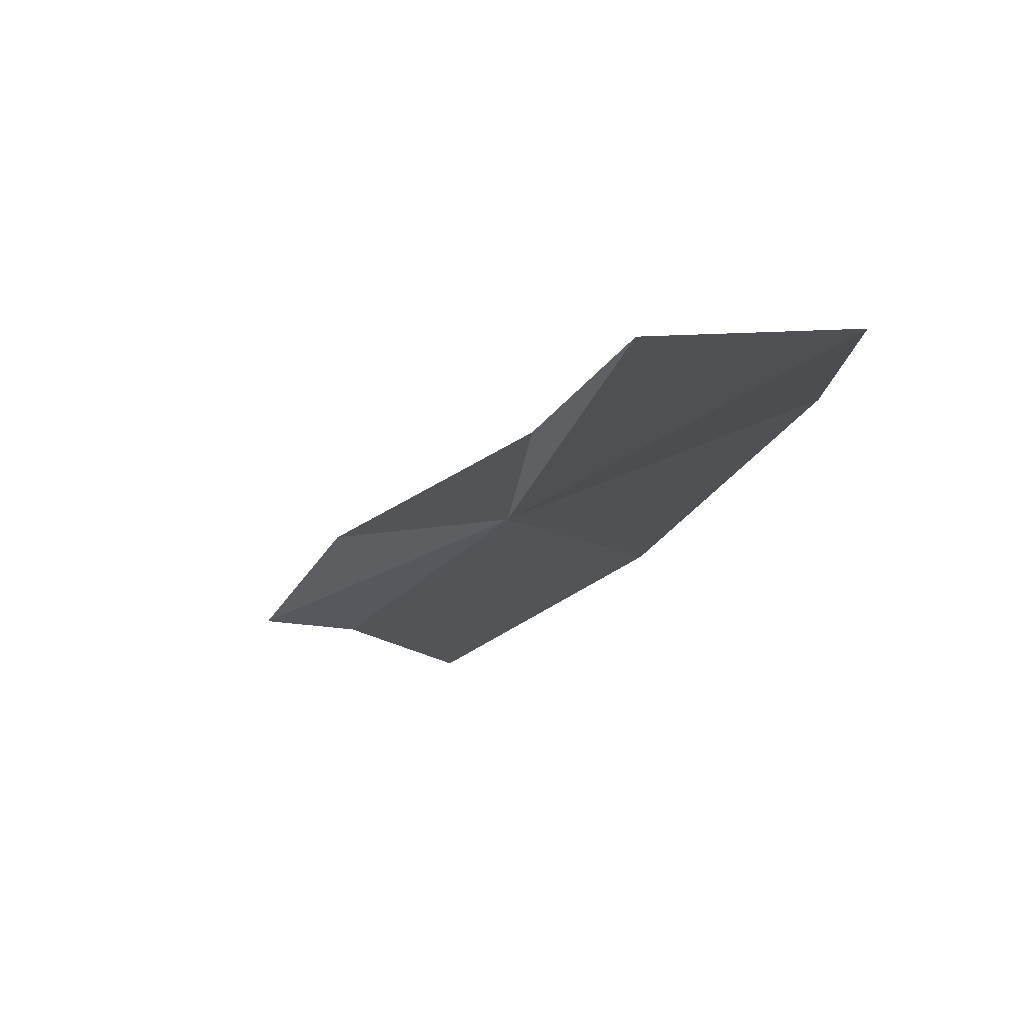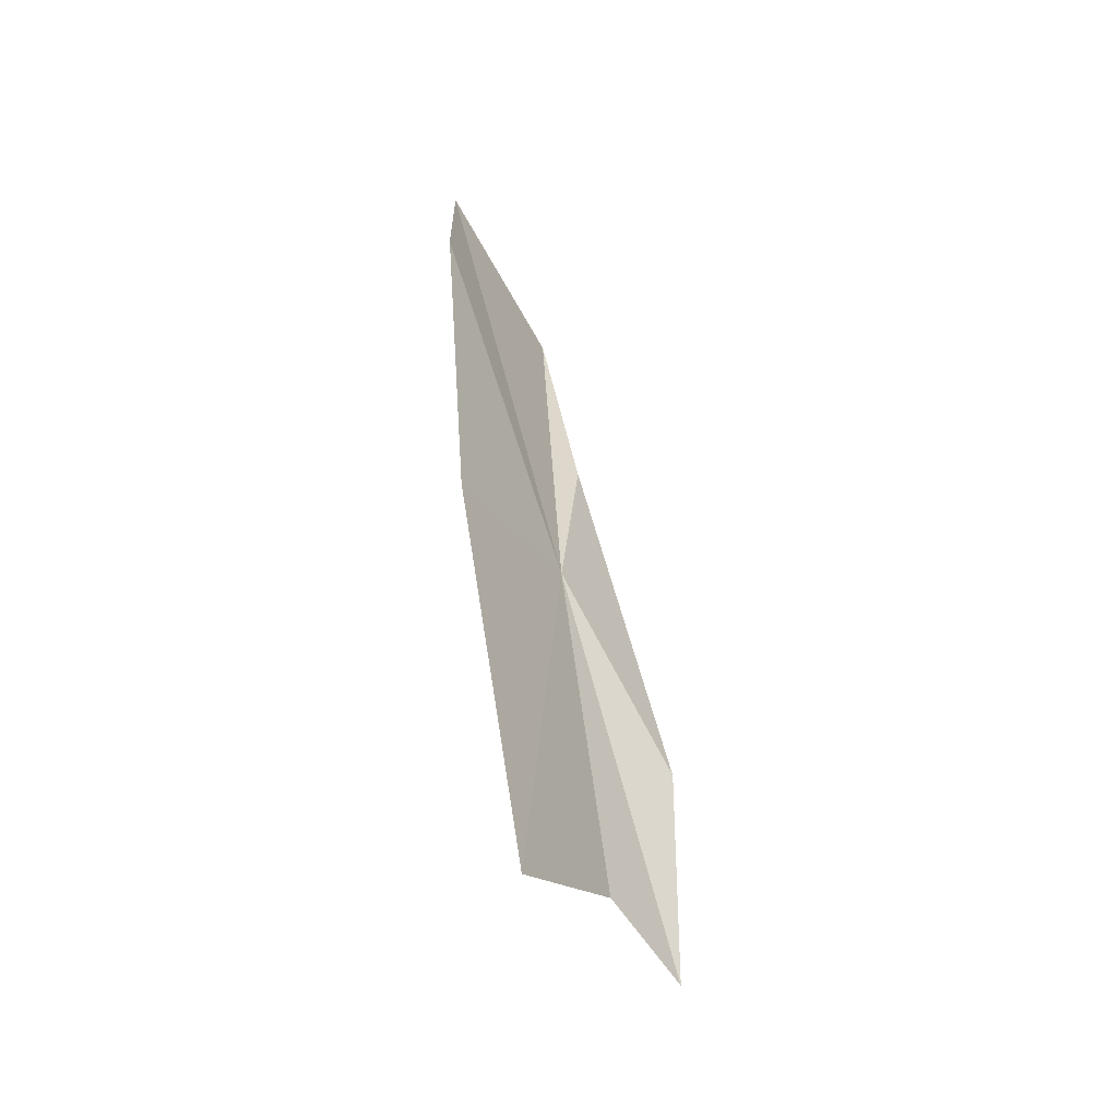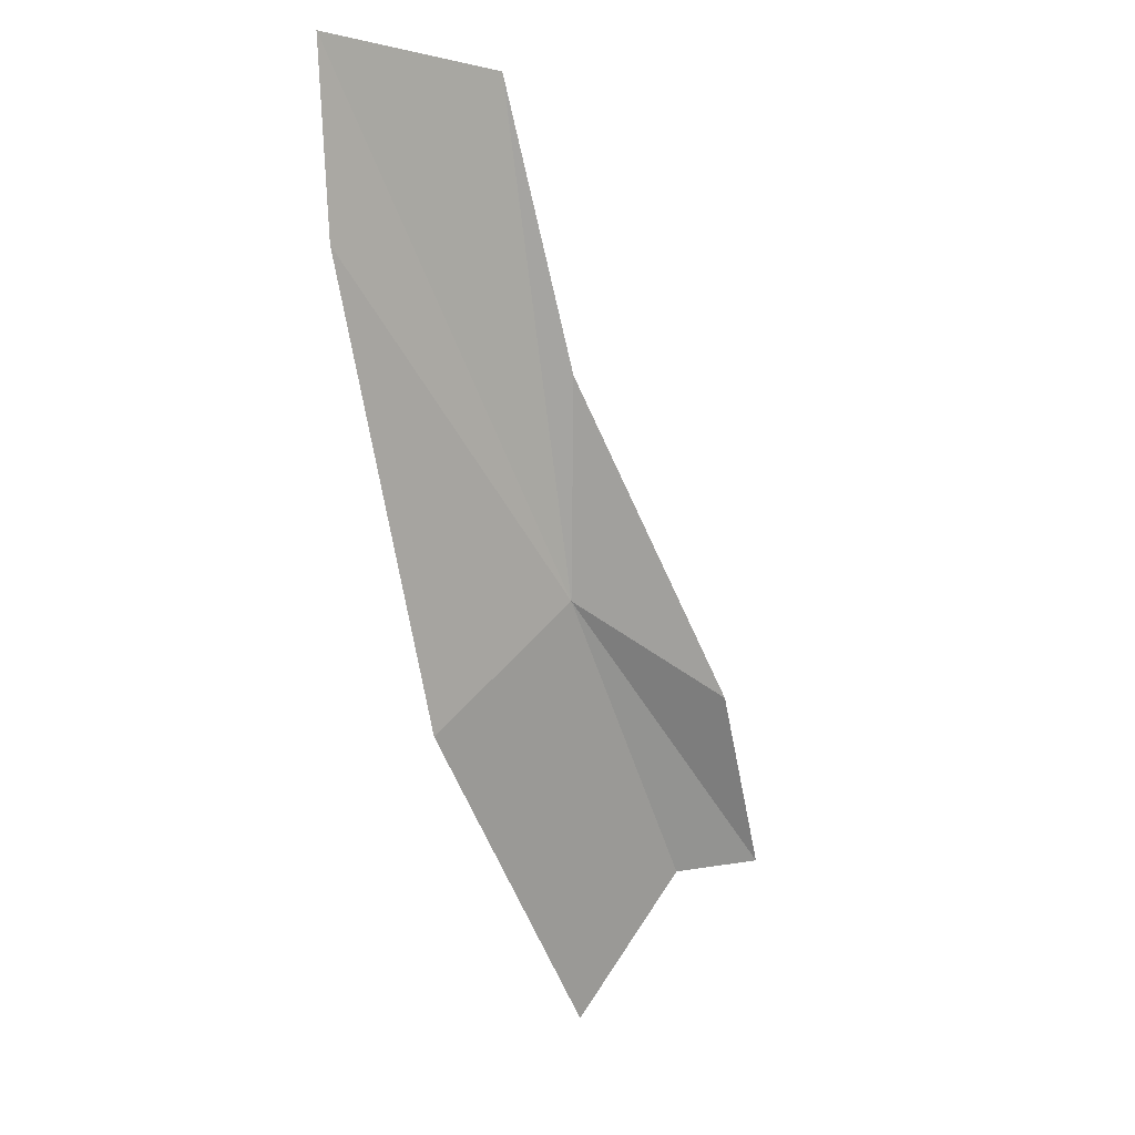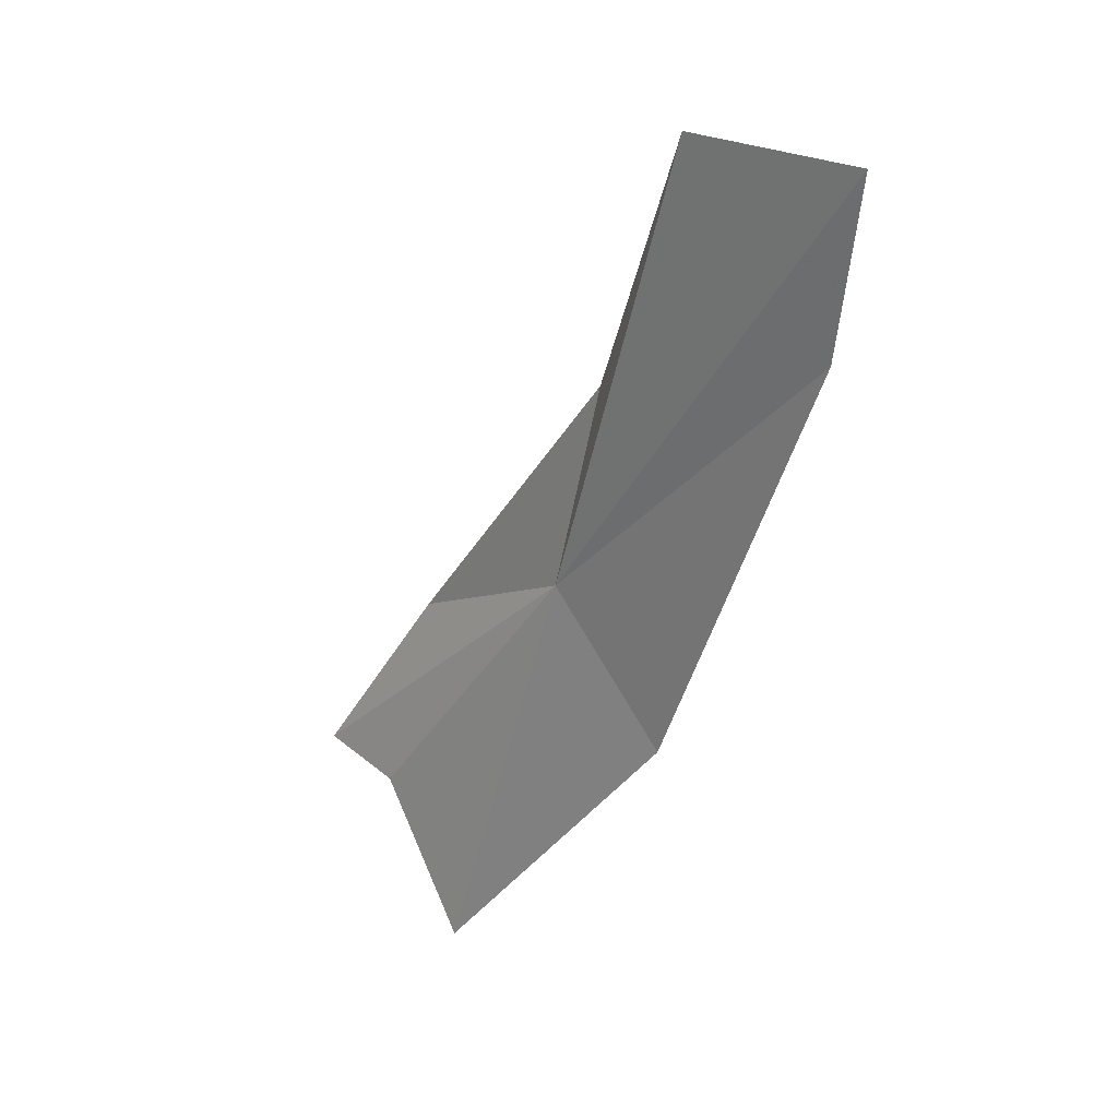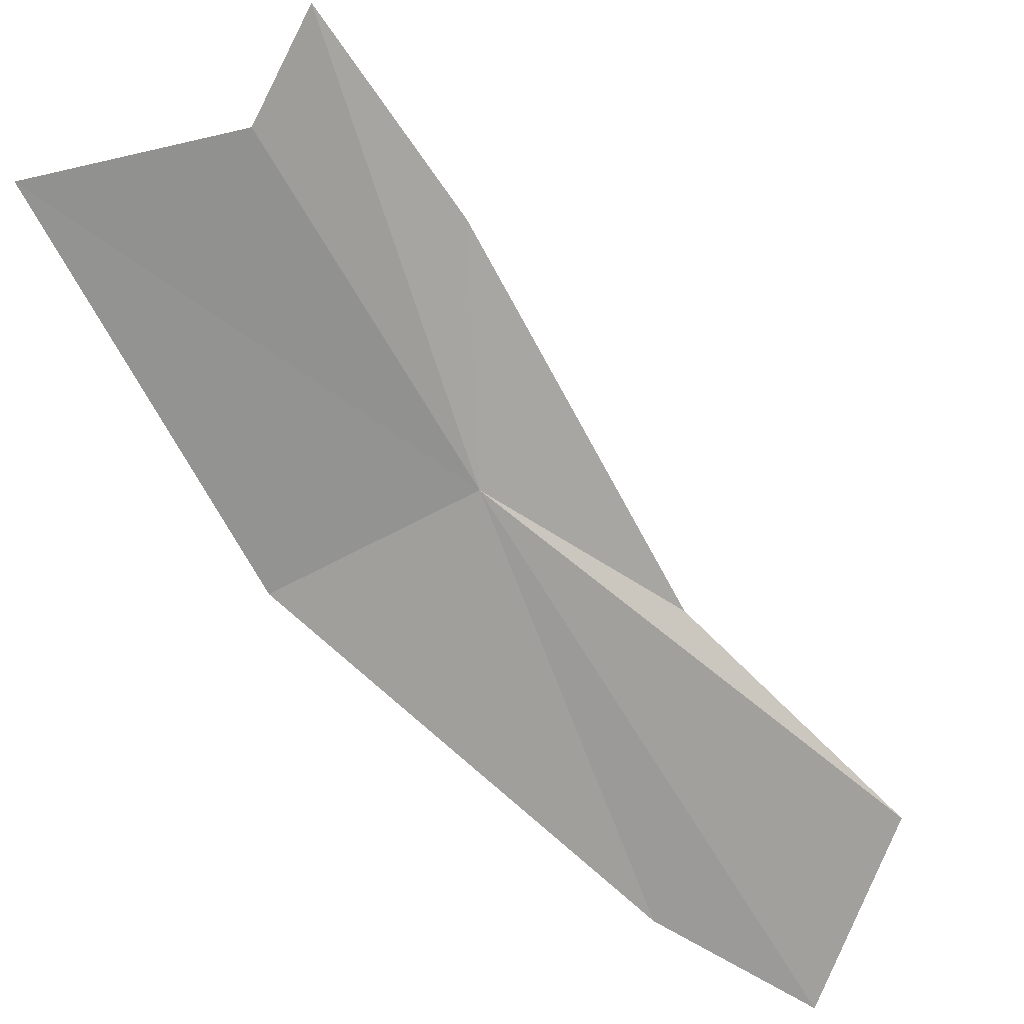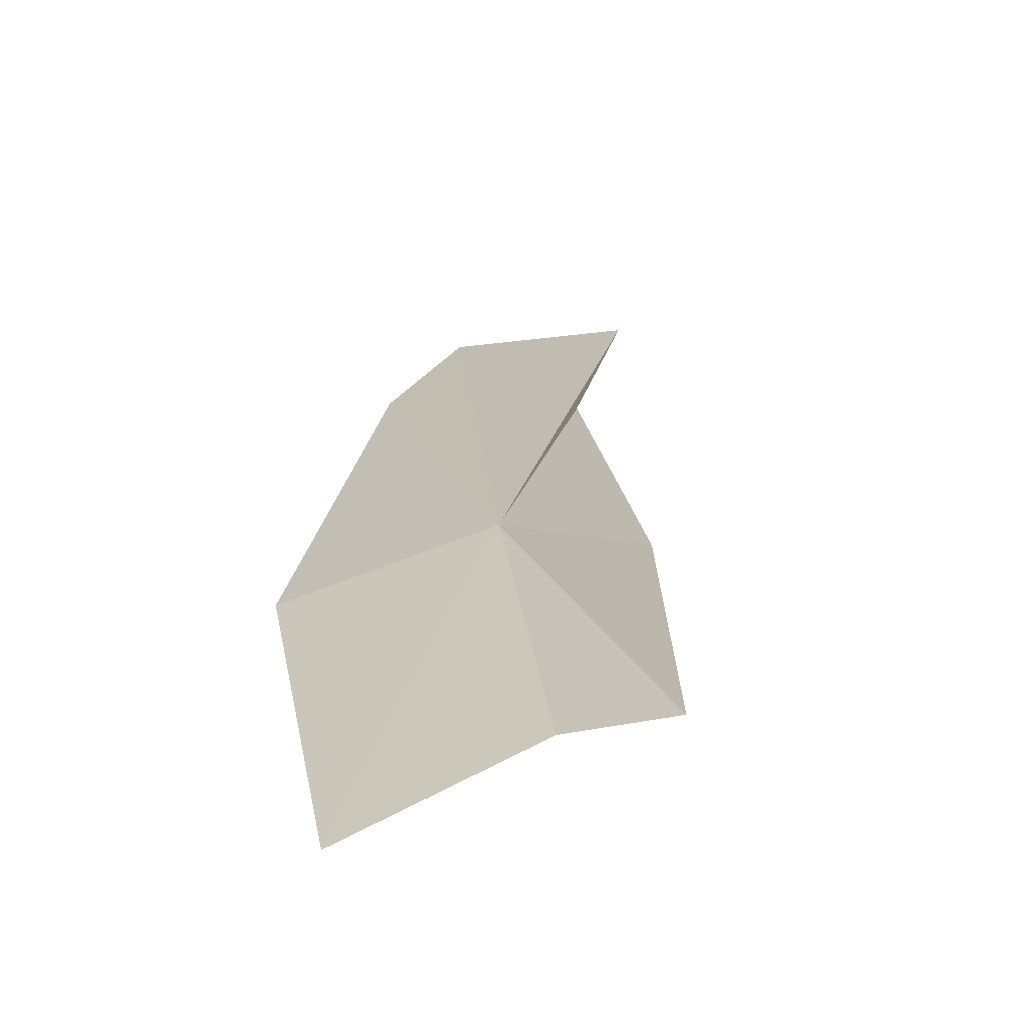
<metadata>
{"format":"obj","ext":"obj","renderer":"f3d","projection":"perspective","resolution":1024,"background":"white","views":[{"elev":76.1,"azim":164.9,"up":"+Y"},{"elev":-72.6,"azim":-74.4,"up":"+Y"},{"elev":5.8,"azim":-52.9,"up":"+Y"},{"elev":32.2,"azim":-151.4,"up":"+Y"},{"elev":-60.3,"azim":61.1,"up":"+Z"},{"elev":21.4,"azim":26.7,"up":"+Z"}]}
</metadata>
<code>
v -6.992 26.97 -23.61
v -8.75 29.92 -23.83
v -8.648 28.89 -23.85
v -7.668 29.8 -23.54
v -7.183 28.22 -23.45
v -5.929 26.33 -23.28
v -6.455 24.41 -23.94
v -7.809 26.29 -23.91
v -5.845 25.22 -23.67
v -5.287 25.21 -23.46
f 1 2 3
f 1 5 4
f 1 6 5
f 1 8 7
f 1 7 9
f 1 3 8
f 1 10 6
f 1 4 2
f 1 9 10

</code>
